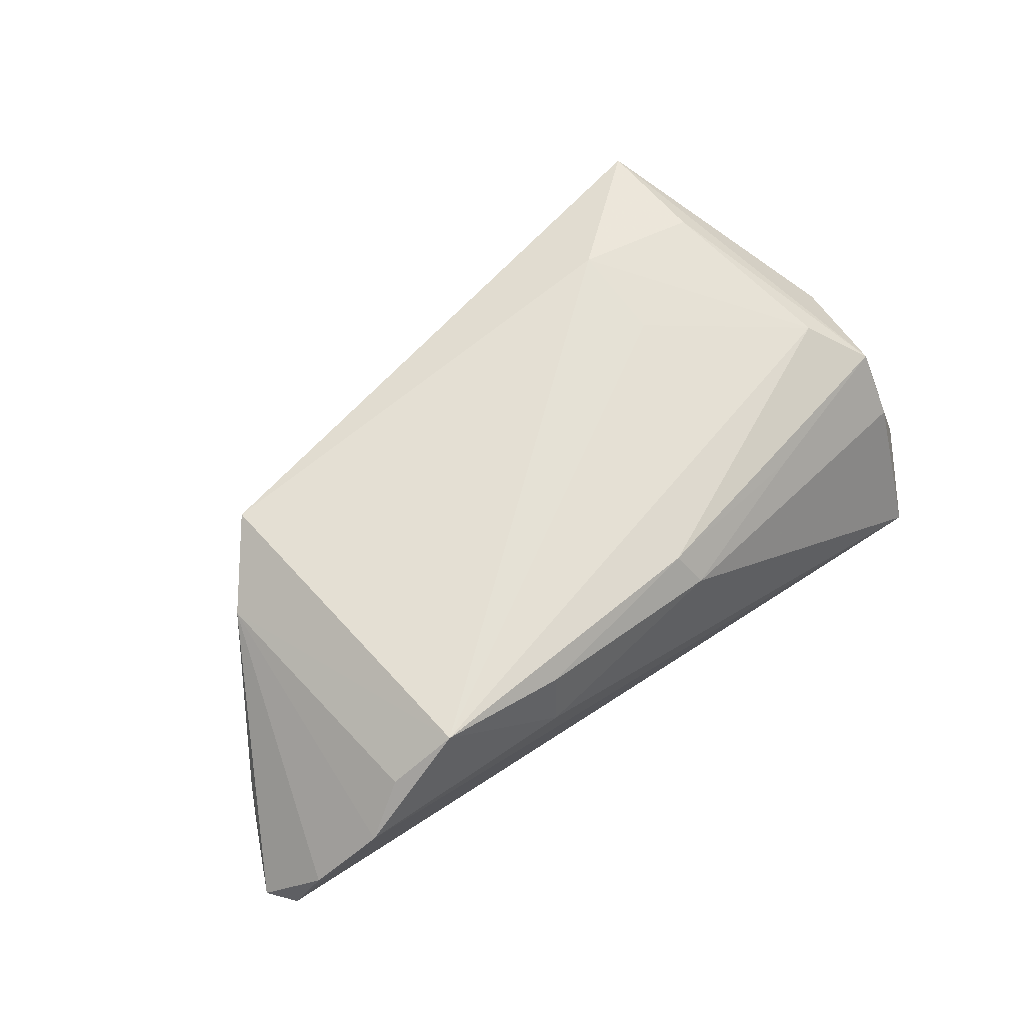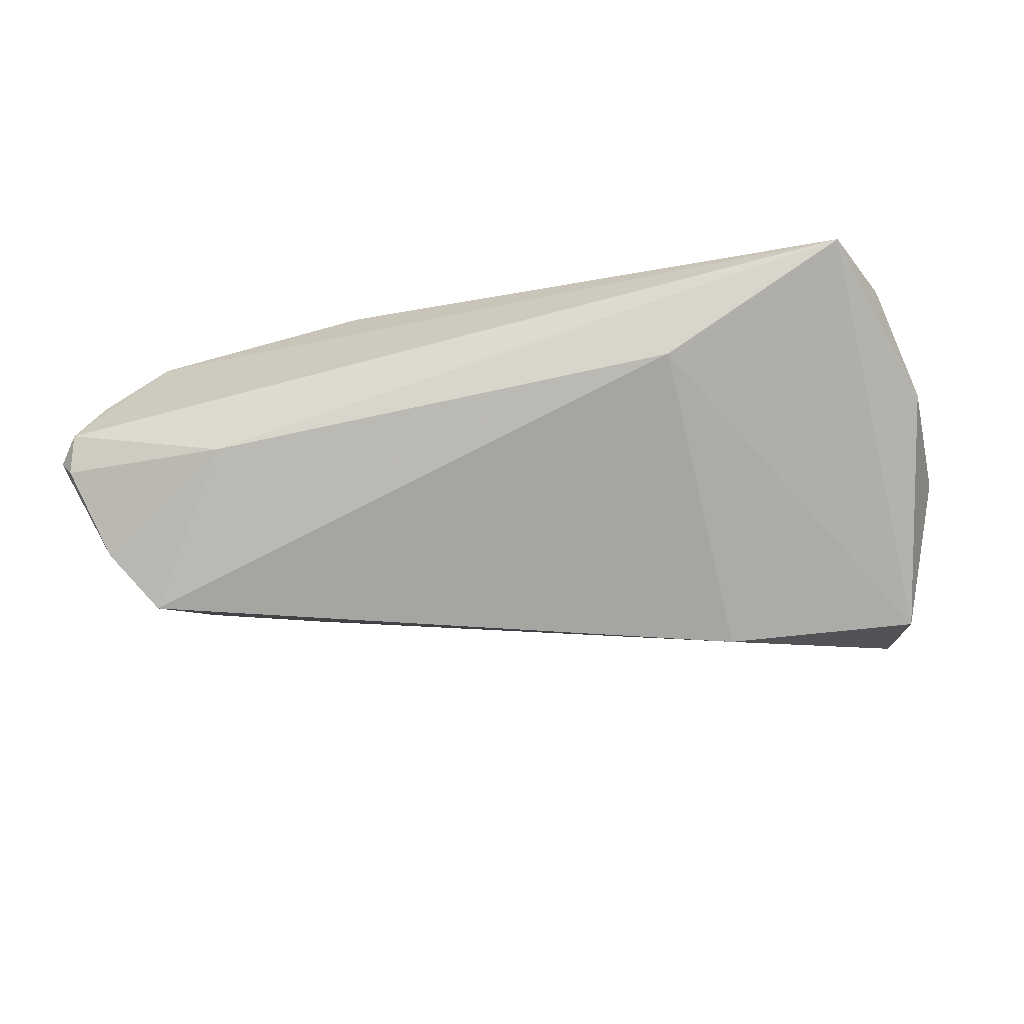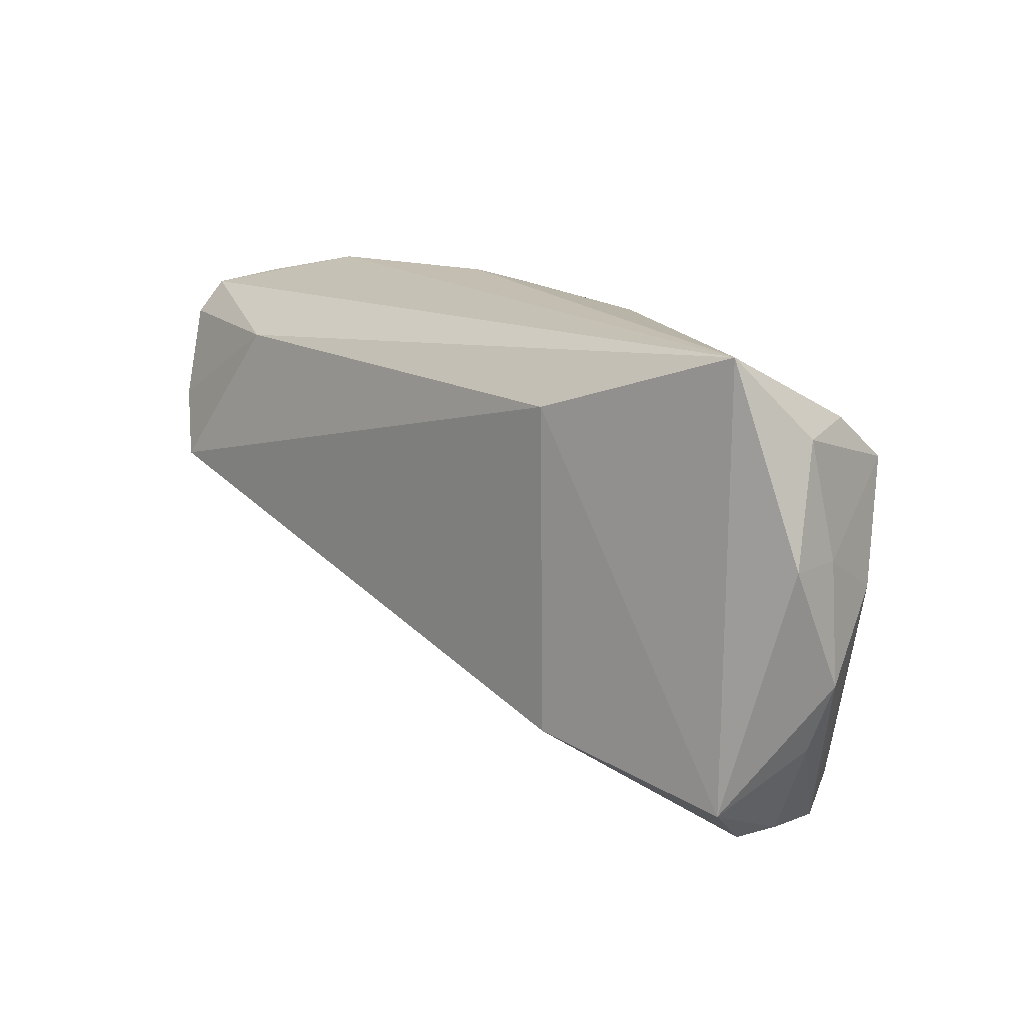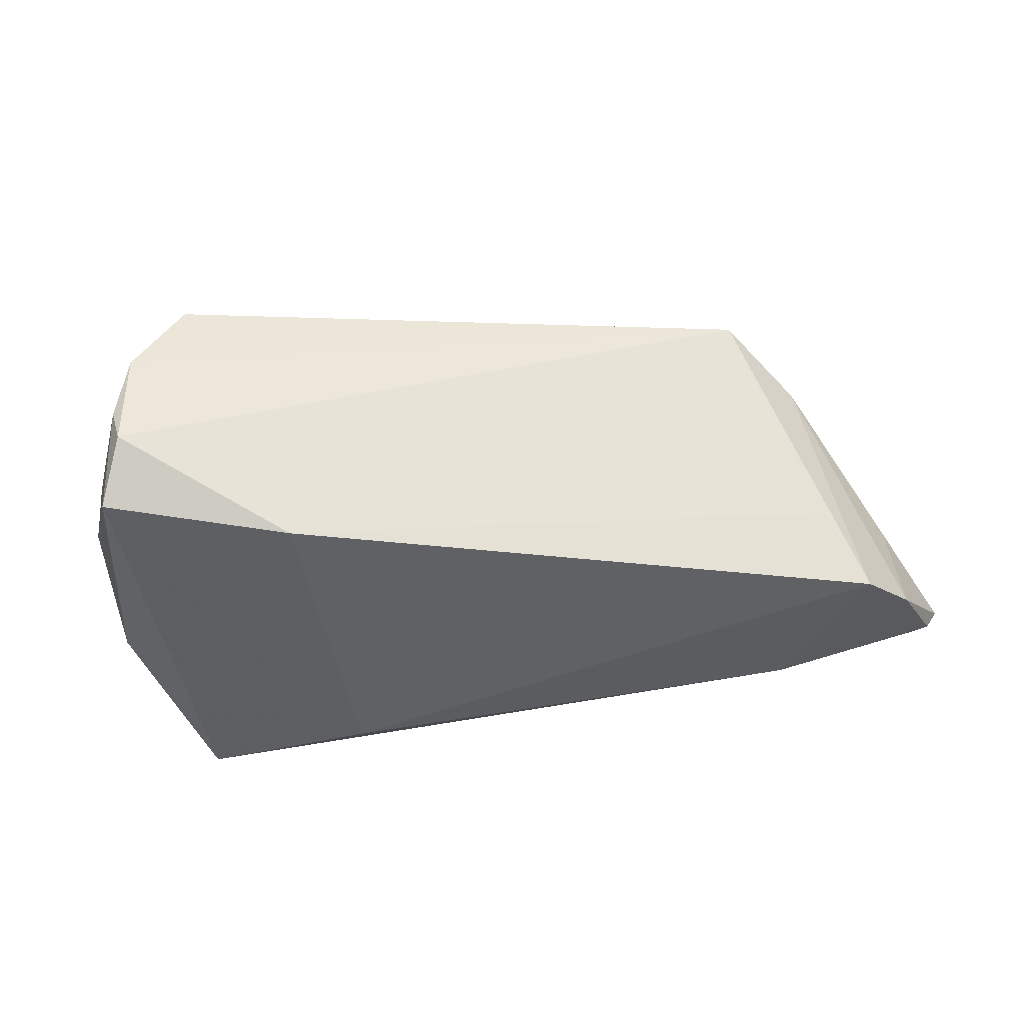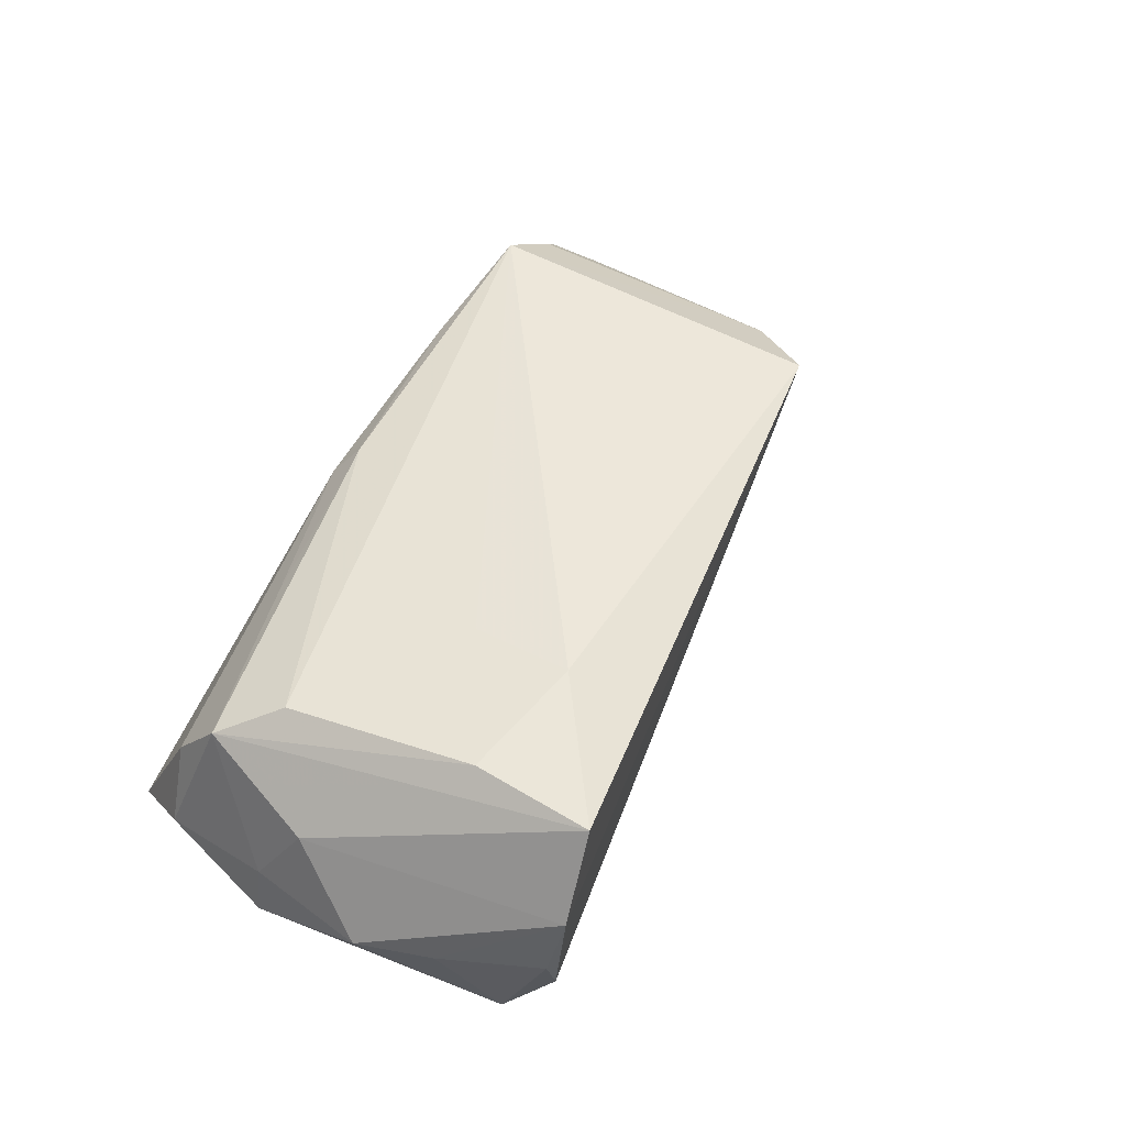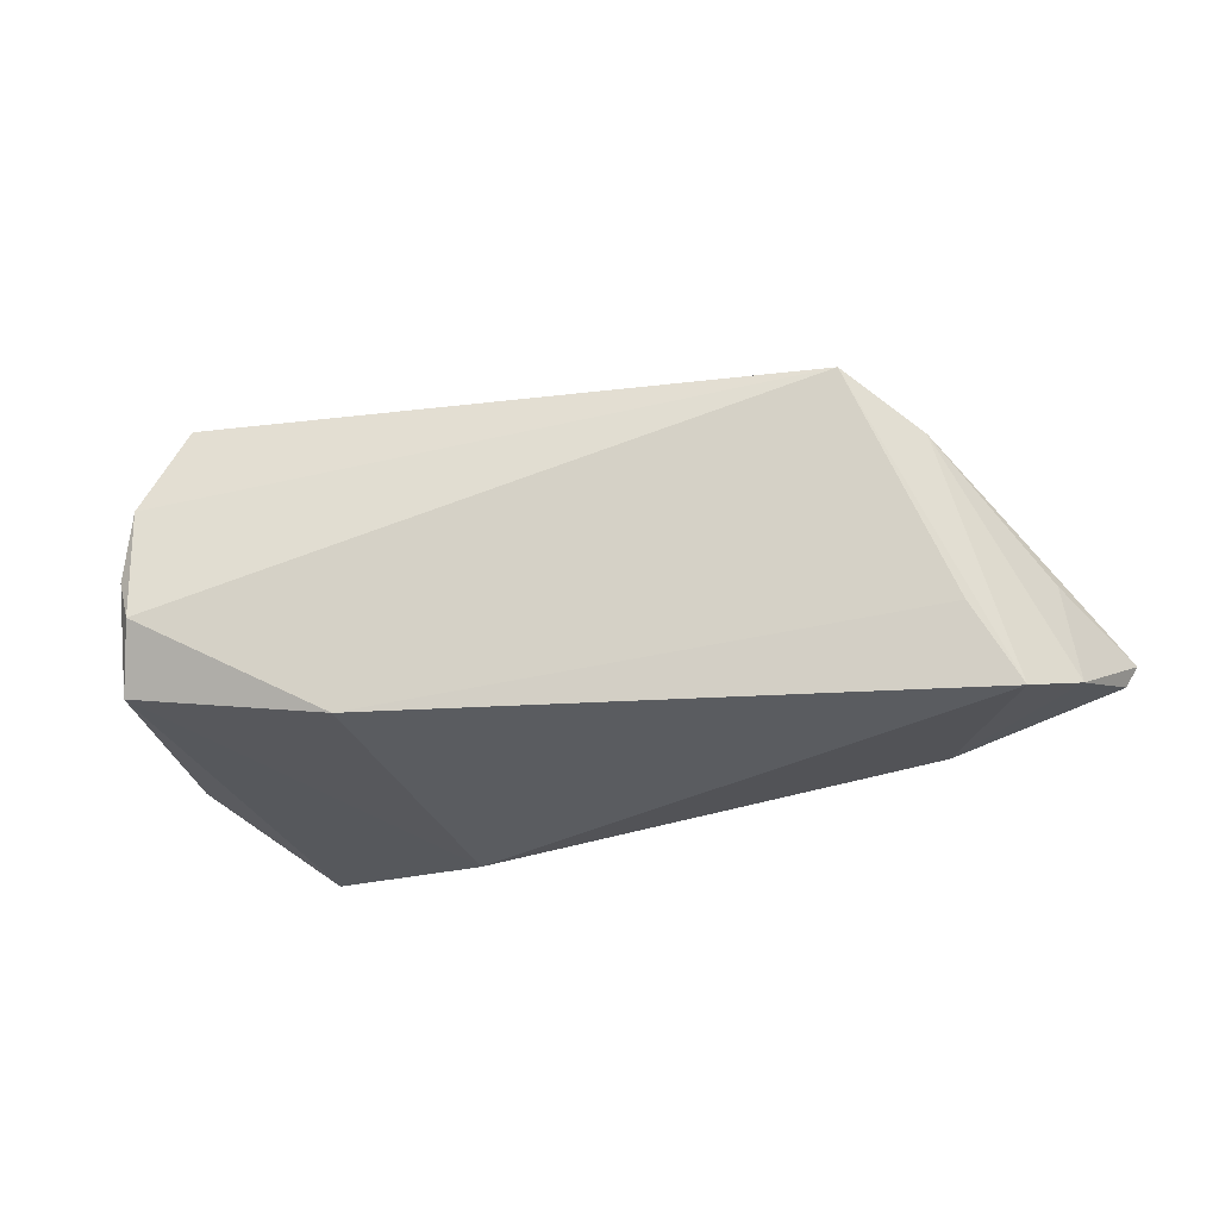
<metadata>
{"format":"obj","ext":"obj","renderer":"f3d","projection":"perspective","resolution":1024,"background":"white","views":[{"elev":64.1,"azim":143.0,"up":"+Z"},{"elev":-73.6,"azim":-167.2,"up":"+Z"},{"elev":15.8,"azim":-133.2,"up":"+Y"},{"elev":-47.1,"azim":9.4,"up":"+Z"},{"elev":50.3,"azim":-57.8,"up":"+Z"},{"elev":-33.6,"azim":20.8,"up":"+Z"}]}
</metadata>
<code>
v -0.02084 -0.02224 0.02038
v -0.04072 0.004354 0.01669
v -0.02507 0.0178 0.0128
v 0.04297 0.01828 -0.01636
v -0.05277 0.002845 -0.01047
v 0.02153 0.02519 0.01614
v 0.06683 0.01909 -0.007848
v 0.06168 0.006821 -0.01605
v -0.02034 -0.0236 -0.01976
v -0.04989 -0.02181 -0.00368
v -0.04627 0.01152 0.01268
v 0.02298 0.02739 0.008823
v 0.04641 0.02325 0.01421
v 0.05627 -0.001135 -0.01976
v 0.05128 -0.006678 -0.01036
v 0.0602 0.006531 -0.002367
v -0.04984 -0.003246 0.006873
v -0.04617 0.01772 0.004861
v -0.0503 0.01735 -0.005691
v -0.04285 -0.03575 0.006599
v -0.05187 0.002492 -0.002854
v -0.002546 0.0213 0.01648
v 0.05227 0.0262 0.008383
v 0.06521 0.01837 -0.01089
v -0.01976 0.01839 -0.01976
v -0.004351 0.02454 0.01215
v 0.0494 -0.01017 0.01161
v -0.02078 -0.009199 0.01929
v 0.06413 0.02268 -0.007464
v -0.04576 -0.02838 -0.01517
v 0.03817 0.02431 0.01971
v -0.04519 0.02739 -0.01395
v 0.06064 0.02409 -0.0001306
v -0.04287 -0.03435 -0.007902
v -0.04449 -0.03413 -0.002519
v -0.03663 -0.03498 0.01763
v -0.05347 -0.01265 -0.00344
v 0.04145 -0.01993 0.01667
v -0.03682 -0.01982 0.01882
f 2 11 39
f 32 23 29
f 13 23 31
f 25 14 9
f 30 10 37
f 9 34 30
f 32 25 30
f 30 25 9
f 5 19 32
f 32 30 5
f 5 30 37
f 11 19 21
f 21 17 11
f 37 17 21
f 21 5 37
f 19 5 21
f 18 26 32
f 32 19 18
f 18 19 11
f 31 23 12
f 12 23 32
f 32 26 12
f 31 2 28
f 7 29 33
f 33 29 23
f 14 25 4
f 32 29 4
f 4 25 32
f 14 4 8
f 35 30 34
f 10 30 35
f 38 34 9
f 3 18 11
f 26 18 3
f 11 2 22
f 22 3 11
f 22 2 31
f 26 3 22
f 31 12 6
f 6 12 26
f 6 22 31
f 26 22 6
f 24 4 29
f 24 8 4
f 24 29 7
f 7 8 24
f 9 14 15
f 15 38 9
f 14 38 15
f 39 11 36
f 11 17 36
f 14 8 27
f 27 38 14
f 7 33 27
f 27 33 23
f 23 13 27
f 27 13 31
f 31 38 27
f 31 28 1
f 1 38 31
f 1 36 38
f 39 36 1
f 1 2 39
f 1 28 2
f 34 38 20
f 38 36 20
f 20 35 34
f 10 35 20
f 37 10 20
f 20 17 37
f 20 36 17
f 16 8 7
f 7 27 16
f 16 27 8

</code>
